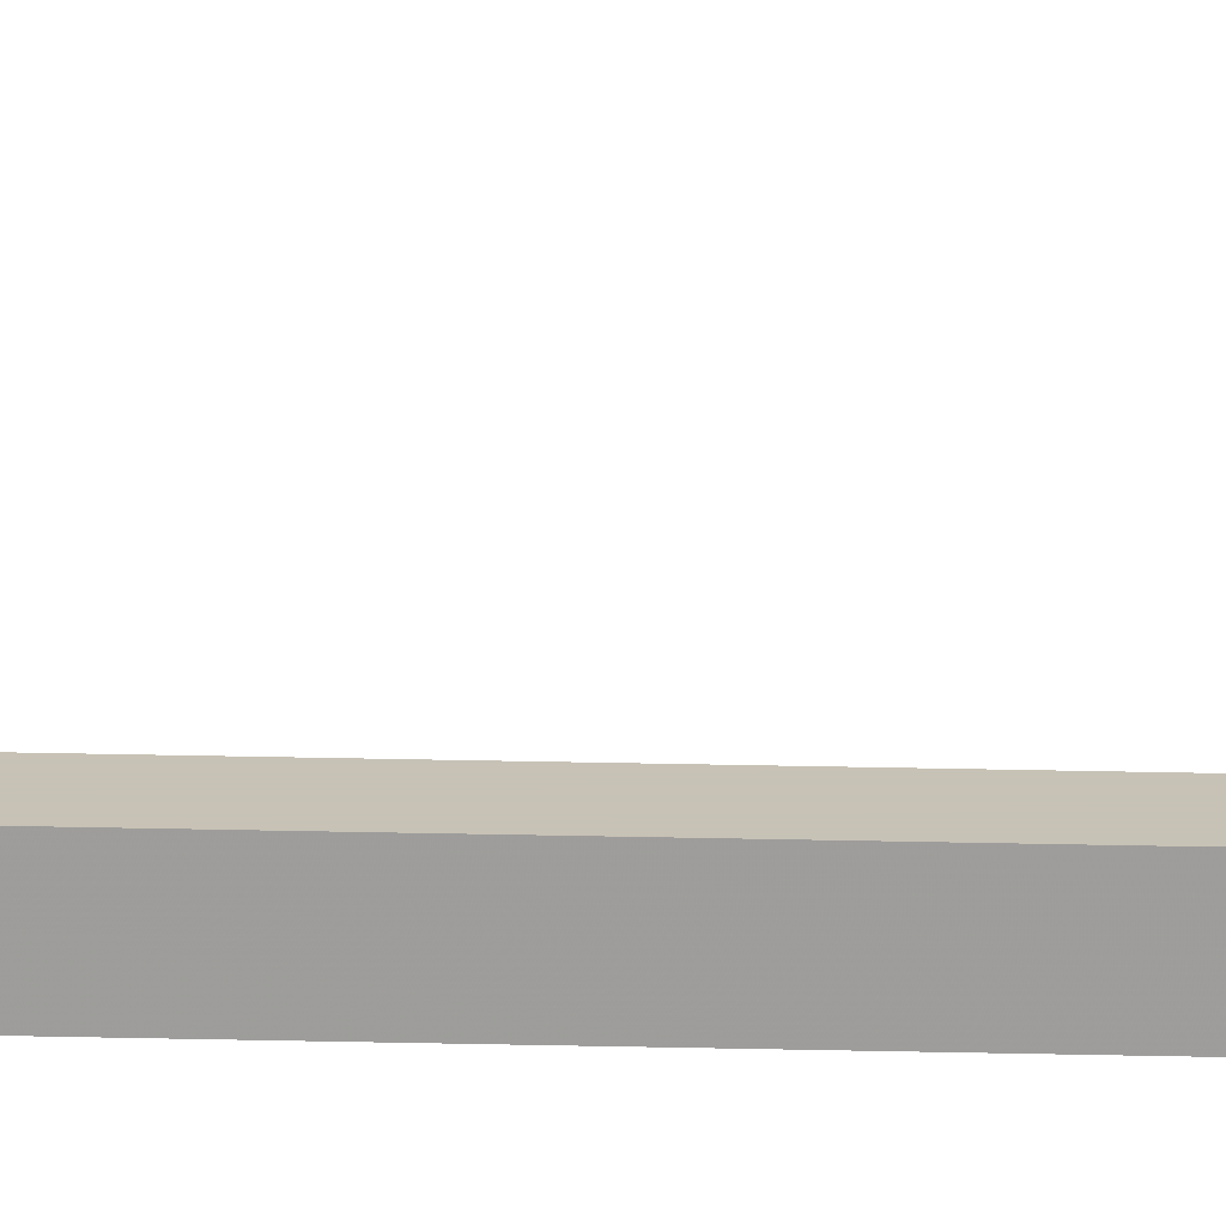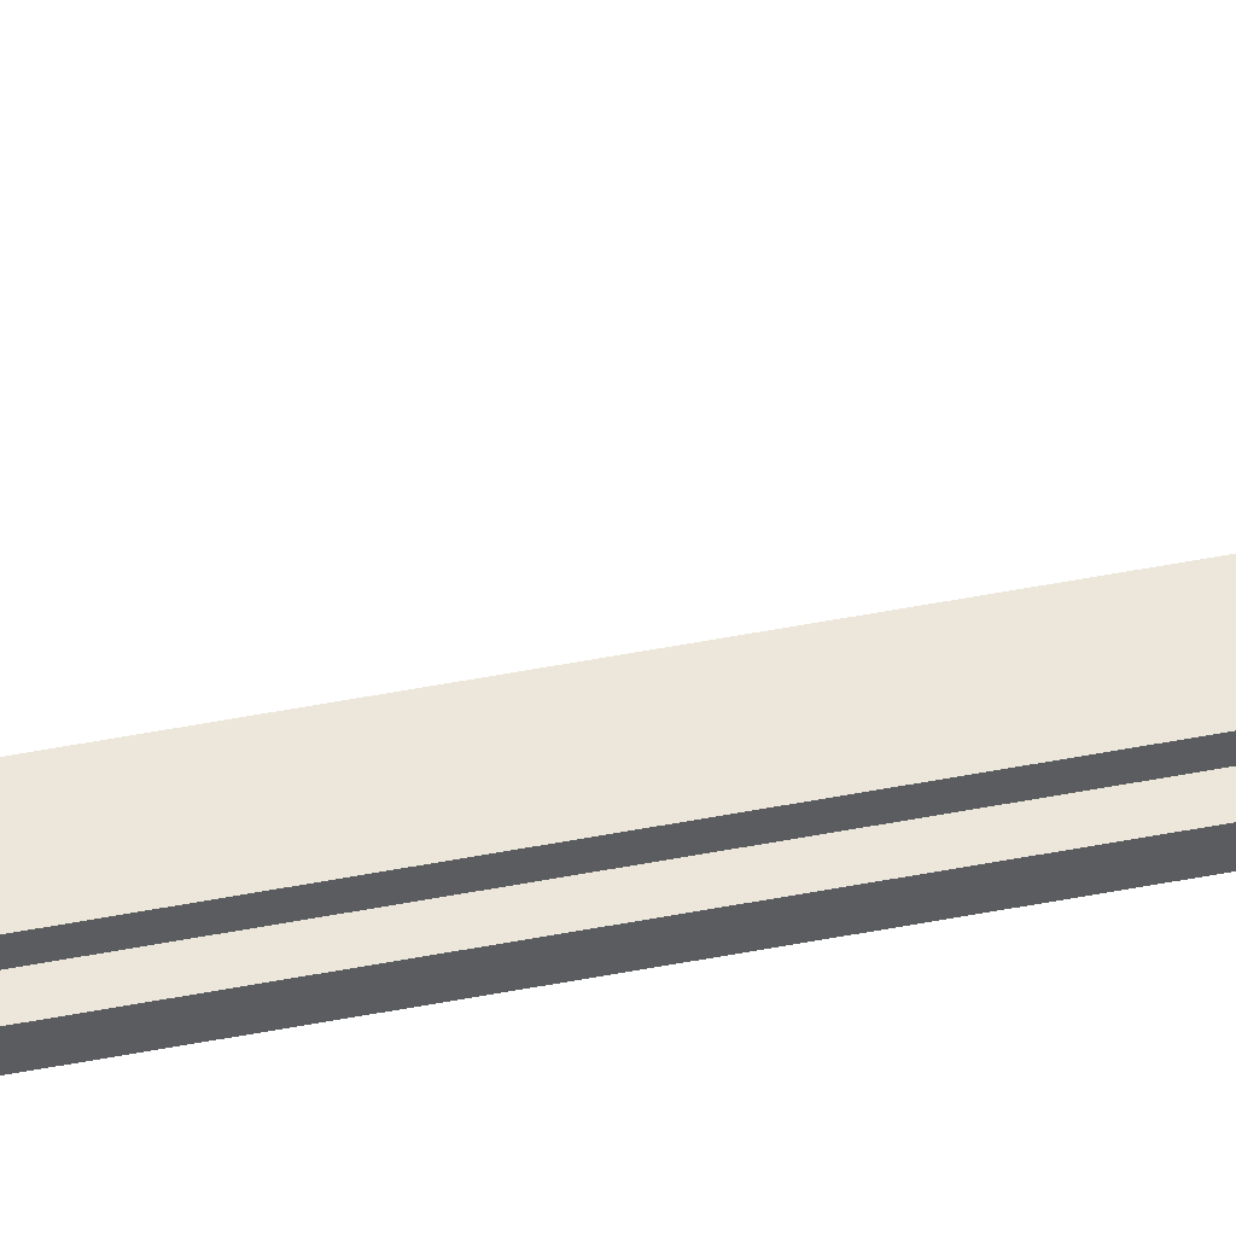
<metadata>
{"format":"obj","ext":"obj","renderer":"f3d","projection":"perspective","resolution":1024,"background":"white","views":[{"elev":19.1,"azim":93.0,"up":"+Z"},{"elev":50.7,"azim":-102.0,"up":"+Z"}]}
</metadata>
<code>
v -0.0136 -0.1087 0.001598
v -0.014 -0.1083 -0.001598
v 0.0136 -0.1083 -0.002
v 0.0136 -0.1087 0.001598
v -0.0136 -0.07907 0.002
v 0.014 -0.07907 0.001598
v 0.0136 -0.07907 -0.002
v -0.014 -0.07907 -0.001598
v 0.007598 -0.08267 -0.002402
v -0.008402 -0.08307 -0.002
v -0.007598 -0.07867 -0.001598
v 0.008402 -0.07907 -0.002
v -0.008 -0.08227 -0.04
v -0.007598 -0.07867 -0.04
v 0.007598 -0.08267 -0.04
v 0.008 -0.07907 -0.04
v -0.004 -0.08267 -0.006
v -0.004 -0.08267 -0.04
v 0.004 -0.08267 -0.04
v 0.004 -0.08267 -0.006
v -0.004 -0.07967 -0.006
v -0.004 -0.07967 -0.04
v 0.004 -0.07967 -0.04
v 0.004 -0.07967 -0.006
v -0.0136 -0.1083 0.002
v -0.014 -0.1083 0.001598
v -0.0136 -0.1083 -0.002
v -0.0136 -0.1087 -0.001598
v 0.014 -0.1083 -0.001598
v 0.0136 -0.1087 -0.001598
v 0.014 -0.1083 0.001598
v 0.0136 -0.1083 0.002
v -0.0136 -0.07867 0.001598
v -0.014 -0.07907 0.001598
v 0.0136 -0.07867 0.001598
v 0.0136 -0.07907 0.002
v 0.0136 -0.07867 -0.001598
v 0.014 -0.07907 -0.001598
v -0.0136 -0.07867 -0.001598
v -0.0136 -0.07907 -0.002
v 0.008 -0.08227 -0.002402
v 0.008402 -0.08307 -0.002
v -0.008 -0.08227 -0.002402
v -0.007598 -0.08267 -0.002402
v -0.008 -0.07907 -0.002402
v -0.008402 -0.07907 -0.002
v 0.008 -0.07907 -0.002402
v 0.007598 -0.07867 -0.001598
v -0.007598 -0.08267 -0.04
v -0.008 -0.07907 -0.04
v 0.008 -0.08227 -0.04
v 0.007598 -0.07867 -0.04
v 0.0073 -0.08003 -0.04464
v 0.0075 -0.07637 -0.04858
v 0.0075 -0.07637 -0.0533
v 0.0075 -0.08697 -0.0533
v 0.0075 -0.08697 -0.04858
v 0.0073 -0.08297 -0.0445
v -0.0075 -0.08025 -0.0447
v -0.0073 -0.07617 -0.0487
v -0.0073 -0.07637 -0.0535
v -0.0073 -0.08717 -0.0533
v -0.0073 -0.08703 -0.04836
v -0.0075 -0.08309 -0.0447
v -0.00395 -0.08037 -0.0445
v 0.00375 -0.08003 -0.04464
v 0.00395 -0.08297 -0.0445
v -0.00375 -0.08331 -0.04464
v 0.00355 -0.08017 -0.0097
v -0.00375 -0.08037 -0.0097
v -0.00355 -0.08317 -0.0097
v 0.00375 -0.08297 -0.0097
v 0.0073 -0.08037 -0.0445
v 0.0075 -0.08025 -0.0447
v 0.0073 -0.07617 -0.0487
v 0.0073 -0.07631 -0.04836
v 0.0073 -0.07637 -0.0535
v 0.0073 -0.07617 -0.0533
v 0.0073 -0.08717 -0.0533
v 0.0073 -0.08697 -0.0535
v 0.0073 -0.08703 -0.04836
v 0.0073 -0.08717 -0.0487
v 0.0073 -0.08331 -0.04464
v 0.0075 -0.08309 -0.0447
v -0.0073 -0.08037 -0.0445
v -0.0073 -0.08003 -0.04464
v -0.0075 -0.07637 -0.04858
v -0.0073 -0.07631 -0.04836
v -0.0075 -0.07637 -0.0533
v -0.0073 -0.07617 -0.0533
v -0.0075 -0.08697 -0.0533
v -0.0073 -0.08697 -0.0535
v -0.0075 -0.08697 -0.04858
v -0.0073 -0.08717 -0.0487
v -0.0073 -0.08331 -0.04464
v -0.0073 -0.08297 -0.0445
v -0.00375 -0.08037 -0.0443
v -0.00355 -0.08017 -0.0443
v -0.00375 -0.08003 -0.04464
v 0.00355 -0.08017 -0.0443
v 0.00375 -0.08037 -0.0443
v 0.00395 -0.08037 -0.0445
v 0.00375 -0.08297 -0.0443
v 0.00355 -0.08317 -0.0443
v 0.00375 -0.08331 -0.04464
v -0.00355 -0.08317 -0.0443
v -0.00375 -0.08297 -0.0443
v -0.00395 -0.08297 -0.0445
v 0.00355 -0.08037 -0.0095
v 0.00375 -0.08037 -0.0097
v -0.00355 -0.08037 -0.0095
v -0.00355 -0.08017 -0.0097
v -0.00355 -0.08297 -0.0095
v -0.00375 -0.08297 -0.0097
v 0.00355 -0.08297 -0.0095
v 0.00355 -0.08317 -0.0097
v -0.0136 -1.03 0.001598
v -0.014 -1.03 -0.001598
v 0.0136 -1.03 -0.002
v 0.0136 -1.03 0.001598
v -0.0136 -1 0.002
v 0.014 -1 0.001598
v 0.0136 -1 -0.002
v -0.014 -1 -0.001598
v 0.007598 -1.004 -0.002402
v -0.008402 -1.004 -0.002
v -0.007598 -1 -0.001598
v 0.008402 -1 -0.002
v -0.008 -1.004 -0.04
v -0.007598 -1 -0.04
v 0.007598 -1.004 -0.04
v 0.008 -1 -0.04
v -0.004 -1.004 -0.006
v -0.004 -1.004 -0.04
v 0.004 -1.004 -0.04
v 0.004 -1.004 -0.006
v -0.004 -1.001 -0.006
v -0.004 -1.001 -0.04
v 0.004 -1.001 -0.04
v 0.004 -1.001 -0.006
v -0.0136 -1.03 0.002
v -0.014 -1.03 0.001598
v -0.0136 -1.03 -0.002
v -0.0136 -1.03 -0.001598
v 0.014 -1.03 -0.001598
v 0.0136 -1.03 -0.001598
v 0.014 -1.03 0.001598
v 0.0136 -1.03 0.002
v -0.0136 -1 0.001598
v -0.014 -1 0.001598
v 0.0136 -1 0.001598
v 0.0136 -1 0.002
v 0.0136 -1 -0.001598
v 0.014 -1 -0.001598
v -0.0136 -1 -0.001598
v -0.0136 -1 -0.002
v 0.008 -1.004 -0.002402
v 0.008402 -1.004 -0.002
v -0.008 -1.004 -0.002402
v -0.007598 -1.004 -0.002402
v -0.008 -1 -0.002402
v -0.008402 -1 -0.002
v 0.008 -1 -0.002402
v 0.007598 -1 -0.001598
v -0.007598 -1.004 -0.04
v -0.008 -1 -0.04
v 0.008 -1.004 -0.04
v 0.007598 -1 -0.04
v 0.0073 -1.001 -0.04464
v 0.0075 -0.9977 -0.04858
v 0.0075 -0.9977 -0.0533
v 0.0075 -1.008 -0.0533
v 0.0075 -1.008 -0.04858
v 0.0073 -1.004 -0.0445
v -0.0075 -1.002 -0.0447
v -0.0073 -0.9975 -0.0487
v -0.0073 -0.9977 -0.0535
v -0.0073 -1.008 -0.0533
v -0.0073 -1.008 -0.04836
v -0.0075 -1.004 -0.0447
v -0.00395 -1.002 -0.0445
v 0.00375 -1.001 -0.04464
v 0.00395 -1.004 -0.0445
v -0.00375 -1.005 -0.04464
v 0.00355 -1.001 -0.0097
v -0.00375 -1.002 -0.0097
v -0.00355 -1.004 -0.0097
v 0.00375 -1.004 -0.0097
v 0.0073 -1.002 -0.0445
v 0.0075 -1.002 -0.0447
v 0.0073 -0.9975 -0.0487
v 0.0073 -0.9976 -0.04836
v 0.0073 -0.9977 -0.0535
v 0.0073 -0.9975 -0.0533
v 0.0073 -1.008 -0.0533
v 0.0073 -1.008 -0.0535
v 0.0073 -1.008 -0.04836
v 0.0073 -1.008 -0.0487
v 0.0073 -1.005 -0.04464
v 0.0075 -1.004 -0.0447
v -0.0073 -1.002 -0.0445
v -0.0073 -1.001 -0.04464
v -0.0075 -0.9977 -0.04858
v -0.0073 -0.9976 -0.04836
v -0.0075 -0.9977 -0.0533
v -0.0073 -0.9975 -0.0533
v -0.0075 -1.008 -0.0533
v -0.0073 -1.008 -0.0535
v -0.0075 -1.008 -0.04858
v -0.0073 -1.008 -0.0487
v -0.0073 -1.005 -0.04464
v -0.0073 -1.004 -0.0445
v -0.00375 -1.002 -0.0443
v -0.00355 -1.001 -0.0443
v -0.00375 -1.001 -0.04464
v 0.00355 -1.001 -0.0443
v 0.00375 -1.002 -0.0443
v 0.00395 -1.002 -0.0445
v 0.00375 -1.004 -0.0443
v 0.00355 -1.004 -0.0443
v 0.00375 -1.005 -0.04464
v -0.00355 -1.004 -0.0443
v -0.00375 -1.004 -0.0443
v -0.00395 -1.004 -0.0445
v 0.00355 -1.002 -0.0095
v 0.00375 -1.002 -0.0097
v -0.00355 -1.002 -0.0095
v -0.00355 -1.001 -0.0097
v -0.00355 -1.004 -0.0095
v -0.00375 -1.004 -0.0097
v 0.00355 -1.004 -0.0095
v 0.00355 -1.004 -0.0097
v -0.0136 -1.947 0.001598
v -0.014 -1.946 -0.001598
v 0.0136 -1.946 -0.002
v 0.0136 -1.947 0.001598
v -0.0136 -1.917 0.002
v 0.014 -1.917 0.001598
v 0.0136 -1.917 -0.002
v -0.014 -1.917 -0.001598
v 0.007598 -1.921 -0.002402
v -0.008402 -1.921 -0.002
v -0.007598 -1.917 -0.001598
v 0.008402 -1.917 -0.002
v -0.008 -1.92 -0.04
v -0.007598 -1.917 -0.04
v 0.007598 -1.921 -0.04
v 0.008 -1.917 -0.04
v -0.004 -1.921 -0.006
v -0.004 -1.921 -0.04
v 0.004 -1.921 -0.04
v 0.004 -1.921 -0.006
v -0.004 -1.918 -0.006
v -0.004 -1.918 -0.04
v 0.004 -1.918 -0.04
v 0.004 -1.918 -0.006
v -0.0136 -1.946 0.002
v -0.014 -1.946 0.001598
v -0.0136 -1.946 -0.002
v -0.0136 -1.947 -0.001598
v 0.014 -1.946 -0.001598
v 0.0136 -1.947 -0.001598
v 0.014 -1.946 0.001598
v 0.0136 -1.946 0.002
v -0.0136 -1.917 0.001598
v -0.014 -1.917 0.001598
v 0.0136 -1.917 0.001598
v 0.0136 -1.917 0.002
v 0.0136 -1.917 -0.001598
v 0.014 -1.917 -0.001598
v -0.0136 -1.917 -0.001598
v -0.0136 -1.917 -0.002
v 0.008 -1.92 -0.002402
v 0.008402 -1.921 -0.002
v -0.008 -1.92 -0.002402
v -0.007598 -1.921 -0.002402
v -0.008 -1.917 -0.002402
v -0.008402 -1.917 -0.002
v 0.008 -1.917 -0.002402
v 0.007598 -1.917 -0.001598
v -0.007598 -1.921 -0.04
v -0.008 -1.917 -0.04
v 0.008 -1.92 -0.04
v 0.007598 -1.917 -0.04
v 0.0073 -1.918 -0.04464
v 0.0075 -1.914 -0.04858
v 0.0075 -1.914 -0.0533
v 0.0075 -1.925 -0.0533
v 0.0075 -1.925 -0.04858
v 0.0073 -1.921 -0.0445
v -0.0075 -1.918 -0.0447
v -0.0073 -1.914 -0.0487
v -0.0073 -1.914 -0.0535
v -0.0073 -1.925 -0.0533
v -0.0073 -1.925 -0.04836
v -0.0075 -1.921 -0.0447
v -0.00395 -1.918 -0.0445
v 0.00375 -1.918 -0.04464
v 0.00395 -1.921 -0.0445
v -0.00375 -1.921 -0.04464
v 0.00355 -1.918 -0.0097
v -0.00375 -1.918 -0.0097
v -0.00355 -1.921 -0.0097
v 0.00375 -1.921 -0.0097
v 0.0073 -1.918 -0.0445
v 0.0075 -1.918 -0.0447
v 0.0073 -1.914 -0.0487
v 0.0073 -1.914 -0.04836
v 0.0073 -1.914 -0.0535
v 0.0073 -1.914 -0.0533
v 0.0073 -1.925 -0.0533
v 0.0073 -1.925 -0.0535
v 0.0073 -1.925 -0.04836
v 0.0073 -1.925 -0.0487
v 0.0073 -1.921 -0.04464
v 0.0075 -1.921 -0.0447
v -0.0073 -1.918 -0.0445
v -0.0073 -1.918 -0.04464
v -0.0075 -1.914 -0.04858
v -0.0073 -1.914 -0.04836
v -0.0075 -1.914 -0.0533
v -0.0073 -1.914 -0.0533
v -0.0075 -1.925 -0.0533
v -0.0073 -1.925 -0.0535
v -0.0075 -1.925 -0.04858
v -0.0073 -1.925 -0.0487
v -0.0073 -1.921 -0.04464
v -0.0073 -1.921 -0.0445
v -0.00375 -1.918 -0.0443
v -0.00355 -1.918 -0.0443
v -0.00375 -1.918 -0.04464
v 0.00355 -1.918 -0.0443
v 0.00375 -1.918 -0.0443
v 0.00395 -1.918 -0.0445
v 0.00375 -1.921 -0.0443
v 0.00355 -1.921 -0.0443
v 0.00375 -1.921 -0.04464
v -0.00355 -1.921 -0.0443
v -0.00375 -1.921 -0.0443
v -0.00395 -1.921 -0.0445
v 0.00355 -1.918 -0.0095
v 0.00375 -1.918 -0.0097
v -0.00355 -1.918 -0.0095
v -0.00355 -1.918 -0.0097
v -0.00355 -1.921 -0.0095
v -0.00375 -1.921 -0.0097
v 0.00355 -1.921 -0.0095
v 0.00355 -1.921 -0.0097
v -0.01 -2.079 -0.0585
v 0.005 -2.079 -0.0585
v 0.005 -2.079 -0.0665
v -0.01 -2.079 -0.0665
v -0.01 -2.079 -0.0735
v 0.01 -2.079 -0.0735
v 0.01 -2.079 -0.0535
v -0.01 -2.079 -0.0535
v -0.01 0.308 -0.0585
v 0.005 0.308 -0.0585
v 0.005 0.308 -0.0665
v -0.01 0.308 -0.0665
v -0.01 0.308 -0.0735
v 0.01 0.308 -0.0735
v 0.01 0.308 -0.0535
v -0.01 0.308 -0.0535
f 4 1 28
f 28 30 4
f 5 25 32
f 32 36 5
f 6 31 29
f 29 38 6
f 8 2 26
f 26 34 8
f 50 13 43
f 43 45 50
f 47 41 51
f 51 16 47
f 24 21 22
f 22 23 24
f 11 39 33
f 35 37 48
f 33 35 48
f 11 33 48
f 11 48 52
f 11 52 14
f 42 12 7
f 42 7 3
f 40 46 10
f 27 40 10
f 3 27 10
f 42 3 10
f 18 17 44
f 44 49 18
f 20 19 15
f 15 9 20
f 17 20 9
f 9 44 17
f 22 21 17
f 17 18 22
f 24 23 19
f 19 20 24
f 21 24 20
f 20 17 21
f 13 50 14
f 14 52 16
f 16 51 15
f 16 15 19
f 16 19 23
f 14 16 23
f 14 23 22
f 14 22 18
f 13 14 18
f 13 18 49
f 1 25 26
f 2 27 28
f 3 29 30
f 4 31 32
f 5 33 34
f 6 35 36
f 7 37 38
f 8 39 40
f 9 41 42
f 10 43 44
f 11 45 46
f 12 47 48
f 25 1 4
f 4 32 25
f 2 28 1
f 1 26 2
f 40 39 11
f 11 46 40
f 34 33 39
f 39 8 34
f 26 25 5
f 5 34 26
f 32 31 6
f 6 36 32
f 30 29 31
f 31 4 30
f 47 12 42
f 42 41 47
f 37 7 12
f 12 48 37
f 27 2 8
f 8 40 27
f 13 49 44
f 44 43 13
f 41 9 15
f 15 51 41
f 45 11 14
f 14 50 45
f 10 44 9
f 9 42 10
f 3 30 28
f 28 27 3
f 38 37 35
f 35 6 38
f 36 35 33
f 33 5 36
f 7 38 29
f 29 3 7
f 43 10 46
f 46 45 43
f 48 47 16
f 16 52 48
f 88 86 99
f 88 99 66
f 88 66 53
f 88 53 76
f 75 78 90
f 90 60 75
f 77 80 92
f 92 61 77
f 79 82 94
f 94 62 79
f 81 83 105
f 81 105 68
f 81 68 95
f 81 95 63
f 54 74 84
f 54 84 57
f 57 56 55
f 54 57 55
f 64 59 87
f 89 91 93
f 87 89 93
f 64 87 93
f 109 111 113
f 113 115 109
f 102 67 58
f 58 73 102
f 108 65 85
f 85 96 108
f 112 69 100
f 100 98 112
f 114 70 97
f 97 107 114
f 116 71 106
f 106 104 116
f 110 72 103
f 103 101 110
f 53 73 74
f 54 75 76
f 55 77 78
f 56 79 80
f 57 81 82
f 58 83 84
f 59 85 86
f 60 87 88
f 61 89 90
f 62 91 92
f 63 93 94
f 64 95 96
f 98 99 65
f 65 97 98
f 101 102 66
f 66 100 101
f 104 105 67
f 67 103 104
f 107 108 68
f 68 106 107
f 69 109 110
f 70 111 112
f 71 113 114
f 72 115 116
f 65 99 86
f 86 85 65
f 54 76 53
f 53 74 54
f 60 88 76
f 76 75 60
f 59 86 88
f 88 87 59
f 55 78 75
f 75 54 55
f 61 90 78
f 78 77 61
f 87 60 90
f 90 89 87
f 56 80 77
f 77 55 56
f 62 92 80
f 80 79 62
f 89 61 92
f 92 91 89
f 57 82 79
f 79 56 57
f 63 94 82
f 82 81 63
f 91 62 94
f 94 93 91
f 84 83 81
f 81 57 84
f 67 105 83
f 83 58 67
f 93 63 95
f 95 64 93
f 58 84 74
f 74 73 58
f 85 59 64
f 64 96 85
f 99 98 100
f 100 66 99
f 73 53 66
f 66 102 73
f 105 104 106
f 106 68 105
f 96 95 68
f 68 108 96
f 102 101 103
f 103 67 102
f 108 107 97
f 97 65 108
f 112 111 109
f 109 69 112
f 114 113 111
f 111 70 114
f 116 115 113
f 113 71 116
f 110 109 115
f 115 72 110
f 69 110 101
f 101 100 69
f 70 112 98
f 98 97 70
f 71 114 107
f 107 106 71
f 72 116 104
f 104 103 72
f 120 117 144
f 144 146 120
f 121 141 148
f 148 152 121
f 122 147 145
f 145 154 122
f 124 118 142
f 142 150 124
f 166 129 159
f 159 161 166
f 163 157 167
f 167 132 163
f 140 137 138
f 138 139 140
f 127 155 149
f 151 153 164
f 149 151 164
f 127 149 164
f 127 164 168
f 127 168 130
f 158 128 123
f 158 123 119
f 156 162 126
f 143 156 126
f 119 143 126
f 158 119 126
f 134 133 160
f 160 165 134
f 136 135 131
f 131 125 136
f 133 136 125
f 125 160 133
f 138 137 133
f 133 134 138
f 140 139 135
f 135 136 140
f 137 140 136
f 136 133 137
f 129 166 130
f 130 168 132
f 132 167 131
f 132 131 135
f 132 135 139
f 130 132 139
f 130 139 138
f 130 138 134
f 129 130 134
f 129 134 165
f 117 141 142
f 118 143 144
f 119 145 146
f 120 147 148
f 121 149 150
f 122 151 152
f 123 153 154
f 124 155 156
f 125 157 158
f 126 159 160
f 127 161 162
f 128 163 164
f 141 117 120
f 120 148 141
f 118 144 117
f 117 142 118
f 156 155 127
f 127 162 156
f 150 149 155
f 155 124 150
f 142 141 121
f 121 150 142
f 148 147 122
f 122 152 148
f 146 145 147
f 147 120 146
f 163 128 158
f 158 157 163
f 153 123 128
f 128 164 153
f 143 118 124
f 124 156 143
f 129 165 160
f 160 159 129
f 157 125 131
f 131 167 157
f 161 127 130
f 130 166 161
f 126 160 125
f 125 158 126
f 119 146 144
f 144 143 119
f 154 153 151
f 151 122 154
f 152 151 149
f 149 121 152
f 123 154 145
f 145 119 123
f 159 126 162
f 162 161 159
f 164 163 132
f 132 168 164
f 204 202 215
f 204 215 182
f 204 182 169
f 204 169 192
f 191 194 206
f 206 176 191
f 193 196 208
f 208 177 193
f 195 198 210
f 210 178 195
f 197 199 221
f 197 221 184
f 197 184 211
f 197 211 179
f 170 190 200
f 170 200 173
f 173 172 171
f 170 173 171
f 180 175 203
f 205 207 209
f 203 205 209
f 180 203 209
f 225 227 229
f 229 231 225
f 218 183 174
f 174 189 218
f 224 181 201
f 201 212 224
f 228 185 216
f 216 214 228
f 230 186 213
f 213 223 230
f 232 187 222
f 222 220 232
f 226 188 219
f 219 217 226
f 169 189 190
f 170 191 192
f 171 193 194
f 172 195 196
f 173 197 198
f 174 199 200
f 175 201 202
f 176 203 204
f 177 205 206
f 178 207 208
f 179 209 210
f 180 211 212
f 214 215 181
f 181 213 214
f 217 218 182
f 182 216 217
f 220 221 183
f 183 219 220
f 223 224 184
f 184 222 223
f 185 225 226
f 186 227 228
f 187 229 230
f 188 231 232
f 181 215 202
f 202 201 181
f 170 192 169
f 169 190 170
f 176 204 192
f 192 191 176
f 175 202 204
f 204 203 175
f 171 194 191
f 191 170 171
f 177 206 194
f 194 193 177
f 203 176 206
f 206 205 203
f 172 196 193
f 193 171 172
f 178 208 196
f 196 195 178
f 205 177 208
f 208 207 205
f 173 198 195
f 195 172 173
f 179 210 198
f 198 197 179
f 207 178 210
f 210 209 207
f 200 199 197
f 197 173 200
f 183 221 199
f 199 174 183
f 209 179 211
f 211 180 209
f 174 200 190
f 190 189 174
f 201 175 180
f 180 212 201
f 215 214 216
f 216 182 215
f 189 169 182
f 182 218 189
f 221 220 222
f 222 184 221
f 212 211 184
f 184 224 212
f 218 217 219
f 219 183 218
f 224 223 213
f 213 181 224
f 228 227 225
f 225 185 228
f 230 229 227
f 227 186 230
f 232 231 229
f 229 187 232
f 226 225 231
f 231 188 226
f 185 226 217
f 217 216 185
f 186 228 214
f 214 213 186
f 187 230 223
f 223 222 187
f 188 232 220
f 220 219 188
f 236 233 260
f 260 262 236
f 237 257 264
f 264 268 237
f 238 263 261
f 261 270 238
f 240 234 258
f 258 266 240
f 282 245 275
f 275 277 282
f 279 273 283
f 283 248 279
f 256 253 254
f 254 255 256
f 243 271 265
f 267 269 280
f 265 267 280
f 243 265 280
f 243 280 284
f 243 284 246
f 274 244 239
f 274 239 235
f 272 278 242
f 259 272 242
f 235 259 242
f 274 235 242
f 250 249 276
f 276 281 250
f 252 251 247
f 247 241 252
f 249 252 241
f 241 276 249
f 254 253 249
f 249 250 254
f 256 255 251
f 251 252 256
f 253 256 252
f 252 249 253
f 245 282 246
f 246 284 248
f 248 283 247
f 248 247 251
f 248 251 255
f 246 248 255
f 246 255 254
f 246 254 250
f 245 246 250
f 245 250 281
f 233 257 258
f 234 259 260
f 235 261 262
f 236 263 264
f 237 265 266
f 238 267 268
f 239 269 270
f 240 271 272
f 241 273 274
f 242 275 276
f 243 277 278
f 244 279 280
f 257 233 236
f 236 264 257
f 234 260 233
f 233 258 234
f 272 271 243
f 243 278 272
f 266 265 271
f 271 240 266
f 258 257 237
f 237 266 258
f 264 263 238
f 238 268 264
f 262 261 263
f 263 236 262
f 279 244 274
f 274 273 279
f 269 239 244
f 244 280 269
f 259 234 240
f 240 272 259
f 245 281 276
f 276 275 245
f 273 241 247
f 247 283 273
f 277 243 246
f 246 282 277
f 242 276 241
f 241 274 242
f 235 262 260
f 260 259 235
f 270 269 267
f 267 238 270
f 268 267 265
f 265 237 268
f 239 270 261
f 261 235 239
f 275 242 278
f 278 277 275
f 280 279 248
f 248 284 280
f 320 318 331
f 320 331 298
f 320 298 285
f 320 285 308
f 307 310 322
f 322 292 307
f 309 312 324
f 324 293 309
f 311 314 326
f 326 294 311
f 313 315 337
f 313 337 300
f 313 300 327
f 313 327 295
f 286 306 316
f 286 316 289
f 289 288 287
f 286 289 287
f 296 291 319
f 321 323 325
f 319 321 325
f 296 319 325
f 341 343 345
f 345 347 341
f 334 299 290
f 290 305 334
f 340 297 317
f 317 328 340
f 344 301 332
f 332 330 344
f 346 302 329
f 329 339 346
f 348 303 338
f 338 336 348
f 342 304 335
f 335 333 342
f 285 305 306
f 286 307 308
f 287 309 310
f 288 311 312
f 289 313 314
f 290 315 316
f 291 317 318
f 292 319 320
f 293 321 322
f 294 323 324
f 295 325 326
f 296 327 328
f 330 331 297
f 297 329 330
f 333 334 298
f 298 332 333
f 336 337 299
f 299 335 336
f 339 340 300
f 300 338 339
f 301 341 342
f 302 343 344
f 303 345 346
f 304 347 348
f 297 331 318
f 318 317 297
f 286 308 285
f 285 306 286
f 292 320 308
f 308 307 292
f 291 318 320
f 320 319 291
f 287 310 307
f 307 286 287
f 293 322 310
f 310 309 293
f 319 292 322
f 322 321 319
f 288 312 309
f 309 287 288
f 294 324 312
f 312 311 294
f 321 293 324
f 324 323 321
f 289 314 311
f 311 288 289
f 295 326 314
f 314 313 295
f 323 294 326
f 326 325 323
f 316 315 313
f 313 289 316
f 299 337 315
f 315 290 299
f 325 295 327
f 327 296 325
f 290 316 306
f 306 305 290
f 317 291 296
f 296 328 317
f 331 330 332
f 332 298 331
f 305 285 298
f 298 334 305
f 337 336 338
f 338 300 337
f 328 327 300
f 300 340 328
f 334 333 335
f 335 299 334
f 340 339 329
f 329 297 340
f 344 343 341
f 341 301 344
f 346 345 343
f 343 302 346
f 348 347 345
f 345 303 348
f 342 341 347
f 347 304 342
f 301 342 333
f 333 332 301
f 302 344 330
f 330 329 302
f 303 346 339
f 339 338 303
f 304 348 336
f 336 335 304
f 349 357 358
f 358 350 349
f 350 358 359
f 359 351 350
f 351 359 360
f 360 352 351
f 352 360 361
f 361 353 352
f 353 361 362
f 362 354 353
f 354 362 363
f 363 355 354
f 355 363 364
f 364 356 355
f 356 364 357
f 357 349 356
f 351 352 353
f 351 353 354
f 351 354 355
f 356 349 350
f 355 356 350
f 351 355 350
f 361 360 359
f 358 357 364
f 358 364 363
f 359 358 363
f 359 363 362
f 361 359 362

</code>
